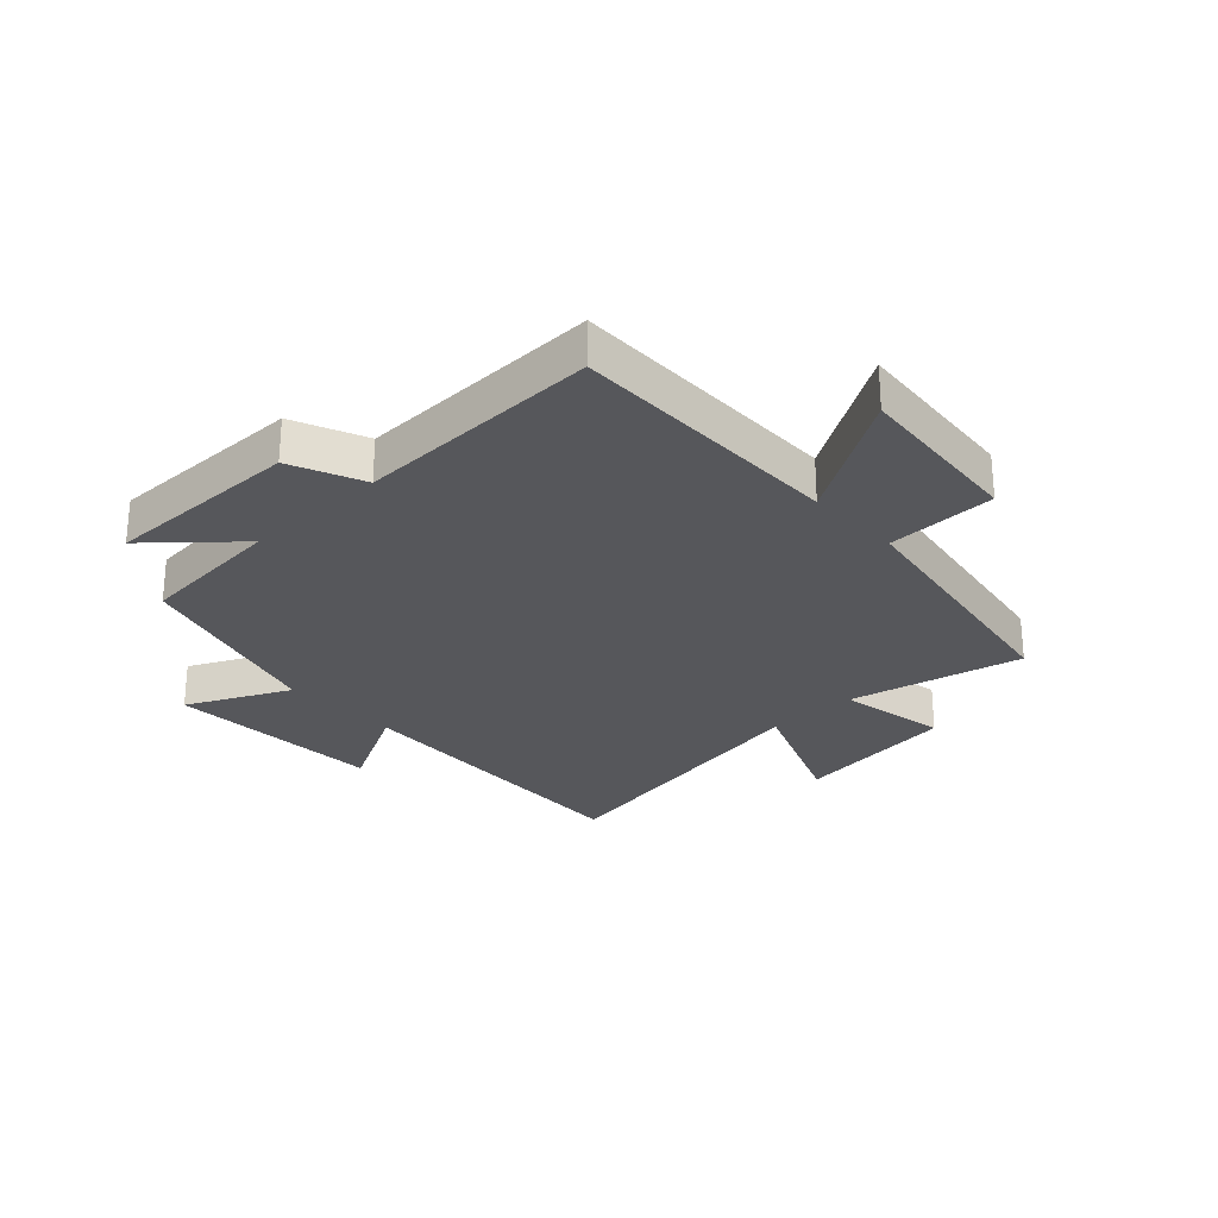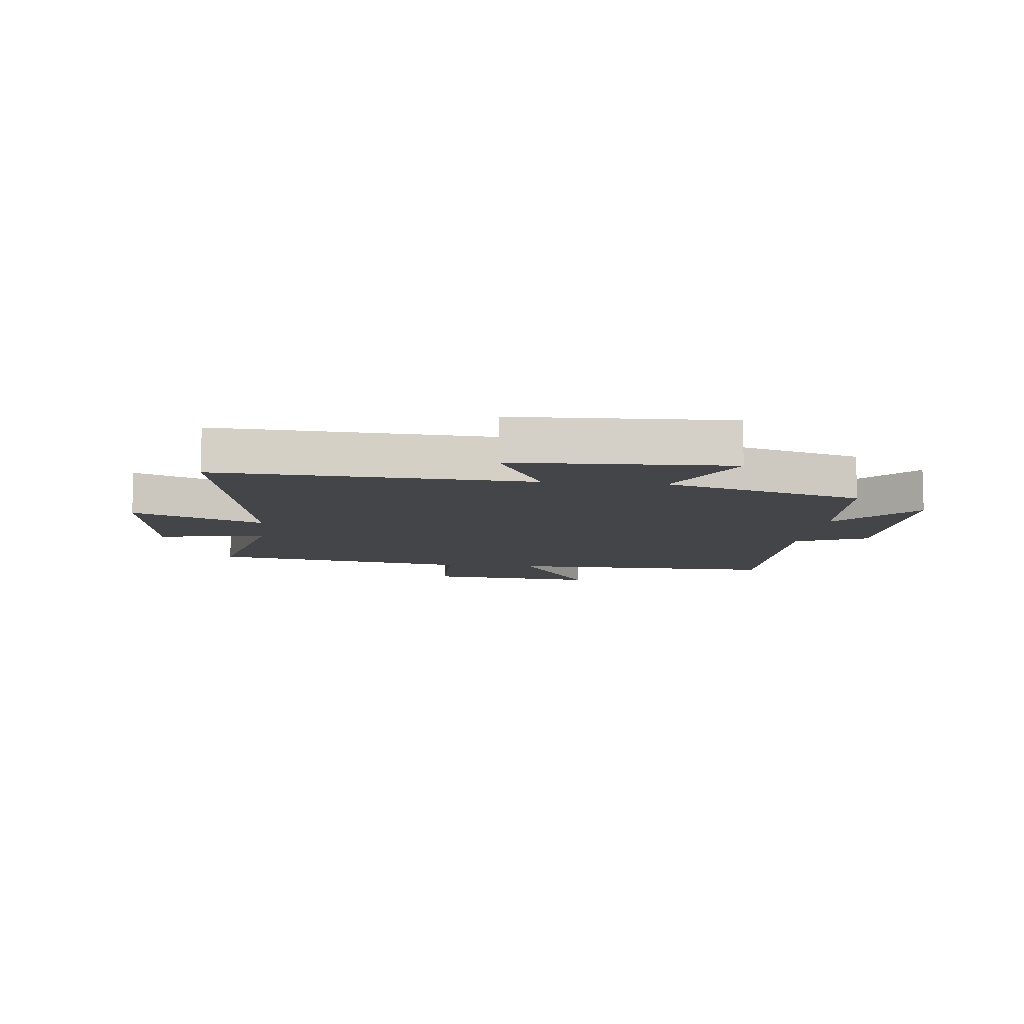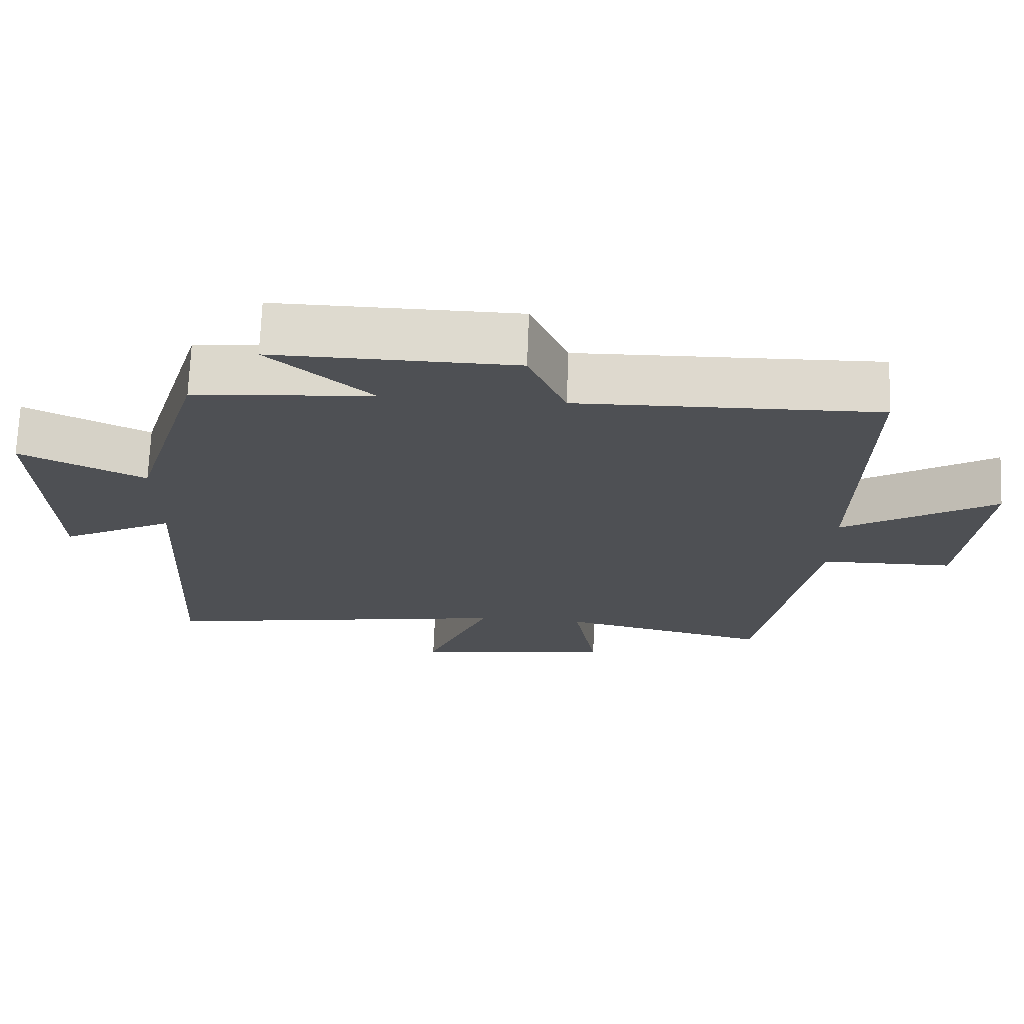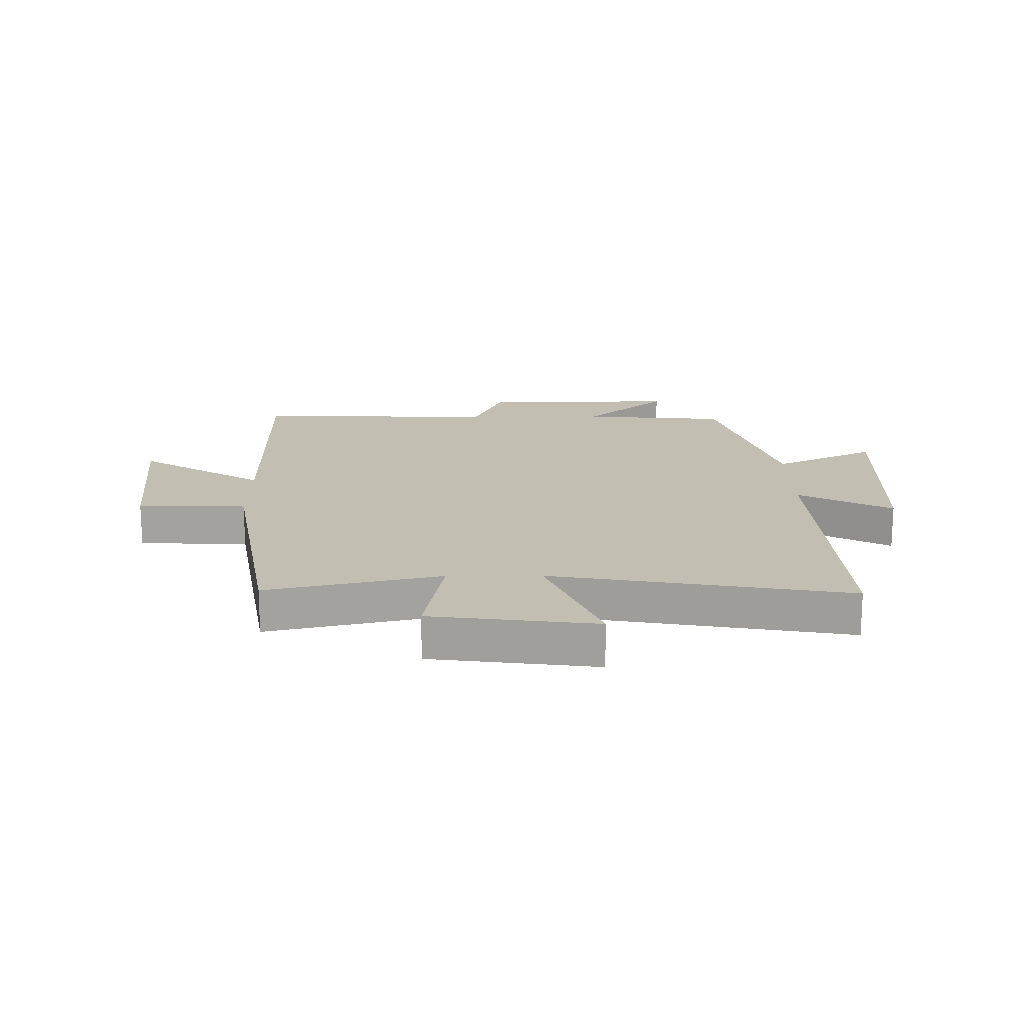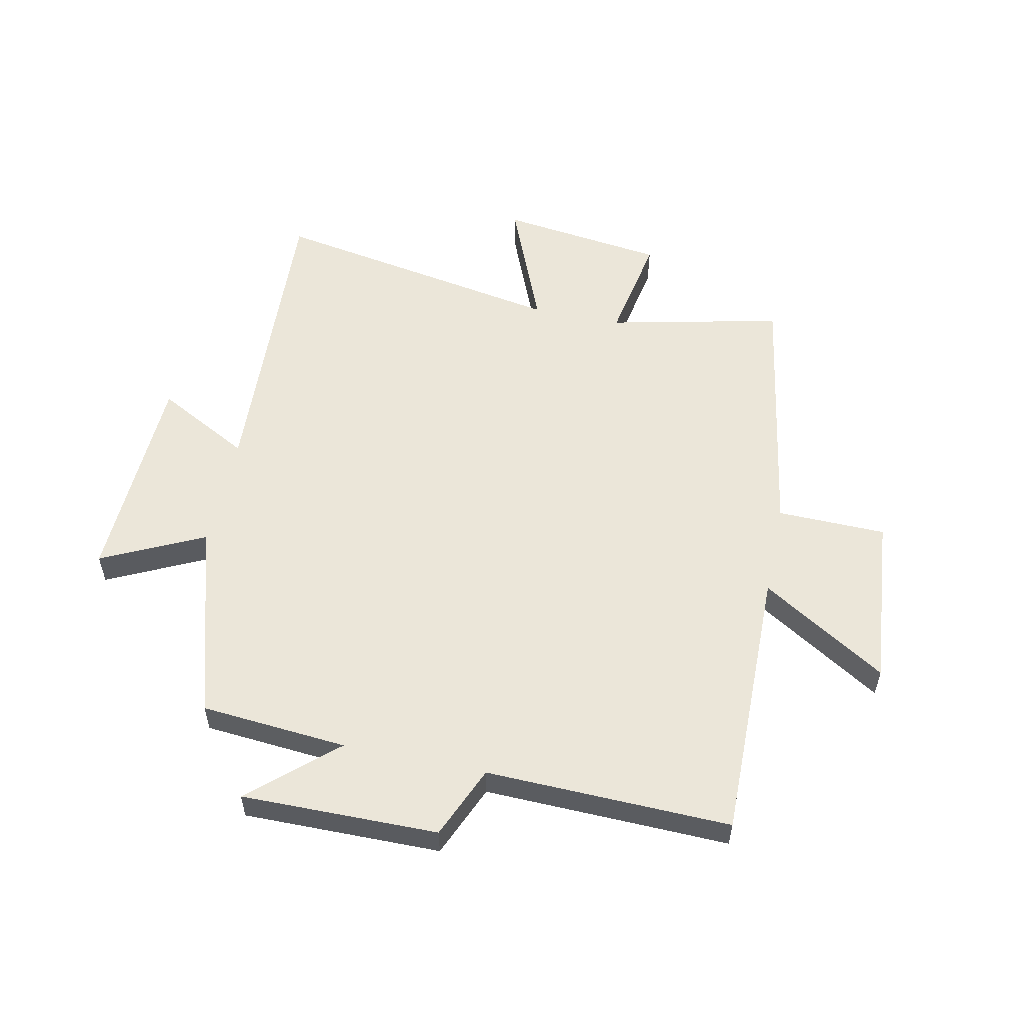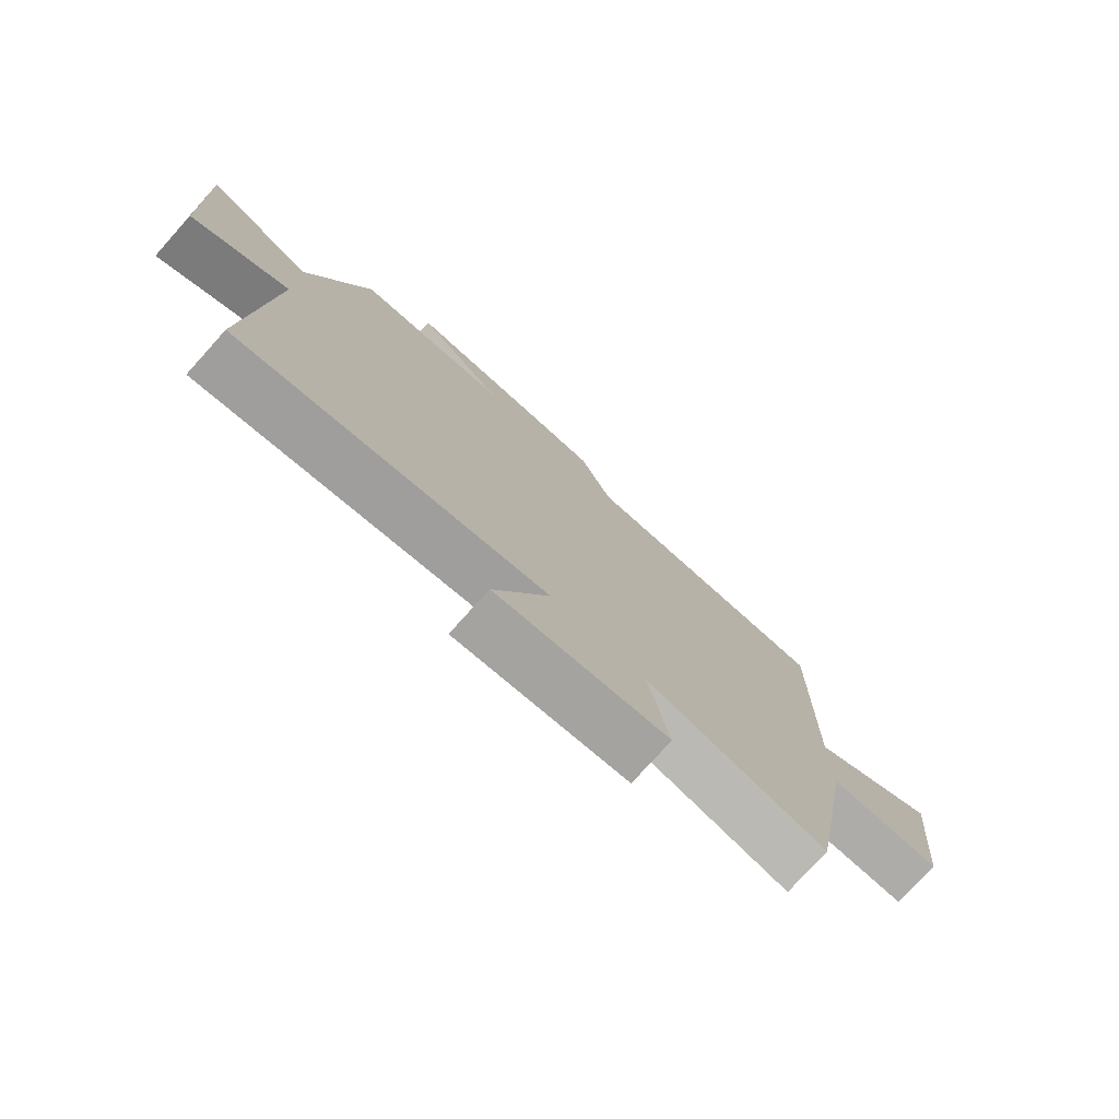
<metadata>
{"format":"obj","ext":"obj","renderer":"f3d","projection":"perspective","resolution":1024,"background":"white","views":[{"elev":-27.1,"azim":43.3,"up":"+Y"},{"elev":-9.1,"azim":-96.3,"up":"+Y"},{"elev":71.2,"azim":2.3,"up":"+Z"},{"elev":17.5,"azim":179.6,"up":"+Y"},{"elev":55.4,"azim":12.0,"up":"+Y"},{"elev":-77.3,"azim":-42.0,"up":"+Z"}]}
</metadata>
<code>
v 0.424 0.07 -0.567
v 0.13 0.07 -0.5
v 0.163 0.07 -0.685
v -0.117 0.07 -0.721
v -0.026 0.07 -0.5
v -0.528 0.07 -0.588
v -0.5 0.07 -0.058
v -0.659 0.07 -0.142
v -0.673 0.07 0.228
v -0.5 0.07 0.144
v -0.401 0.07 0.48
v -0.152 0.07 0.5
v -0.294 0.07 0.627
v 0.04 0.07 0.623
v 0.092 0.07 0.5
v 0.507 0.07 0.51
v 0.5 0.07 0.042
v 0.713 0.07 0.173
v 0.685 0.07 -0.119
v 0.5 0.07 -0.122
v 0.424 0 -0.567
v 0.13 0 -0.5
v 0.163 0 -0.685
v -0.117 0 -0.721
v -0.026 0 -0.5
v -0.528 0 -0.588
v -0.5 0 -0.058
v -0.659 0 -0.142
v -0.673 0 0.228
v -0.5 0 0.144
v -0.401 0 0.48
v -0.152 0 0.5
v -0.294 0 0.627
v 0.04 0 0.623
v 0.092 0 0.5
v 0.507 0 0.51
v 0.5 0 0.042
v 0.713 0 0.173
v 0.685 0 -0.119
v 0.5 0 -0.122
f 17 18 19 20
f 17 20 1 2
f 15 16 17 2
f 12 13 14 15
f 10 11 12 15
f 10 15 2
f 7 8 9 10
f 7 10 2
f 5 6 7
f 5 7 2
f 2 3 4 5
f 40 39 38 37
f 22 21 40 37
f 22 37 36 35
f 35 34 33 32
f 35 32 31 30
f 22 35 30
f 30 29 28 27
f 22 30 27
f 27 26 25
f 22 27 25
f 25 24 23 22
f 1 21 22 2
f 2 22 23 3
f 3 23 24 4
f 4 24 25 5
f 5 25 26 6
f 6 26 27 7
f 7 27 28 8
f 8 28 29 9
f 9 29 30 10
f 10 30 31 11
f 11 31 32 12
f 12 32 33 13
f 13 33 34 14
f 14 34 35 15
f 15 35 36 16
f 16 36 37 17
f 17 37 38 18
f 18 38 39 19
f 19 39 40 20
f 20 40 21 1

</code>
